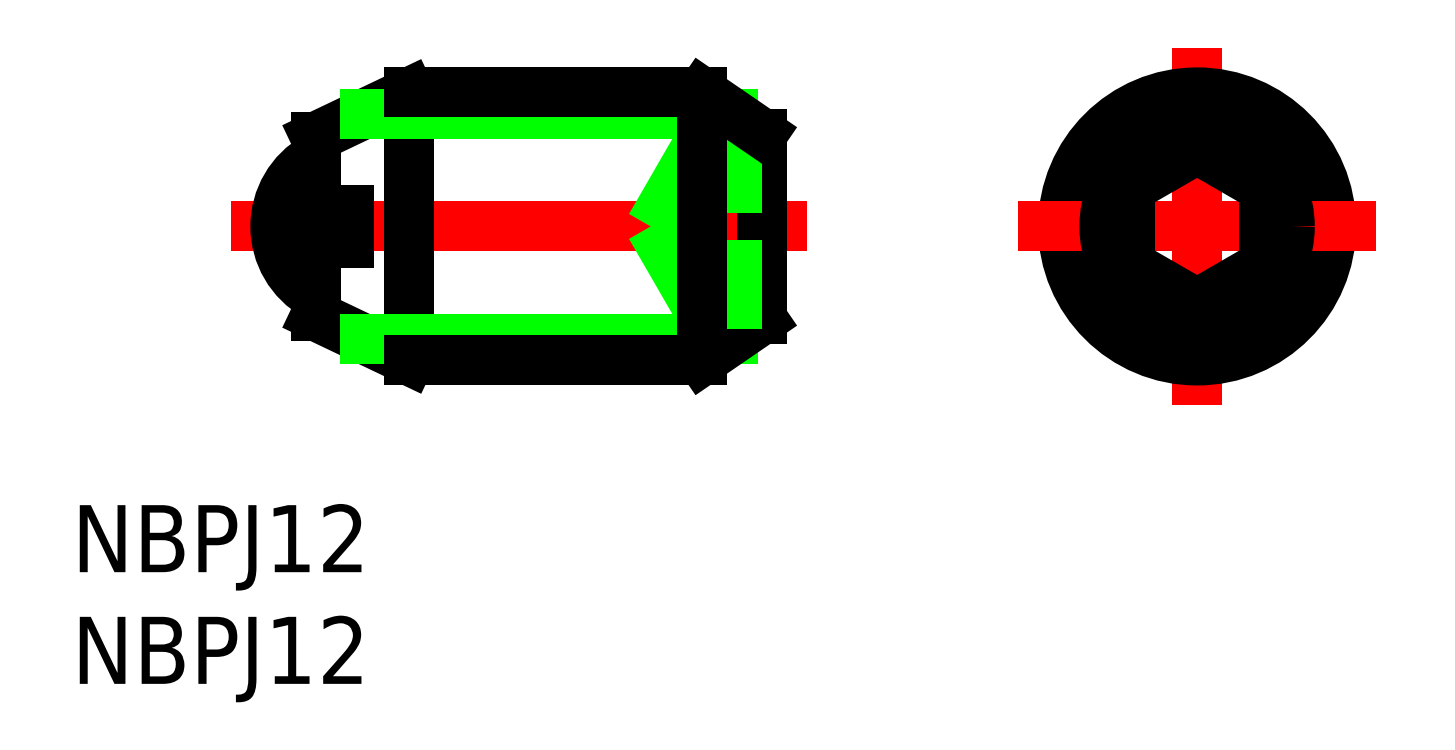
<metadata>
{"format":"dxf","ext":"dxf","renderer":"ezdxf+matplotlib","layout":"modelspace","background":"white","min_lineweight":24,"dpi":150}
</metadata>
<code>
0
SECTION
2
ENTITIES
0
LINE
8
CENTER
10
-43.26
20
0
30
0
11
-17.46
21
2.84e-14
31
0
0
LINE
8
0
10
-35.26
20
6
30
0
11
-39.46
21
4
31
0
0
LINE
8
0
10
-35.26
20
-6
30
0
11
-39.46
21
-4
31
0
0
LINE
8
0
10
-39.46
20
4
30
0
11
-39.46
21
0.75
31
0
0
LINE
8
0
10
-37.96
20
0.75
30
0
11
-37.96
21
-0.75
31
0
0
LINE
8
0
10
-39.46
20
-0.75
30
0
11
-37.96
21
-0.75
31
0
0
LINE
8
0
10
-39.46
20
-0.75
30
0
11
-39.46
21
-4
31
0
0
LINE
8
0
10
-39.46
20
0.75
30
0
11
-37.96
21
0.75
31
0
0
LINE
8
CENTER
10
0
20
8
30
0
11
0
21
-8
31
0
0
CIRCLE
8
0
10
0
20
0
30
0
40
5.053
0
LINE
8
0
10
-35.26
20
6
30
0
11
-35.26
21
-6
31
0
0
CIRCLE
8
0
10
0
20
0
30
0
40
6
0
LINE
8
0
10
-19.46
20
4.15
30
0
11
-19.46
21
-4.15
31
0
0
LINE
8
0
10
-20.78
20
-5.053
30
0
11
-37.25
21
-5.053
31
0
0
LINE
8
0
10
-35.26
20
-6
30
0
11
-22.16
21
-6
31
0
0
LINE
8
0
10
-19.46
20
-4.15
30
0
11
-22.16
21
-6
31
0
0
LINE
8
0
10
-19.46
20
-1.732
30
0
11
-22.46
21
-1.732
31
0
0
LINE
8
0
10
-19.46
20
1.732
30
0
11
-22.46
21
1.732
31
0
0
LINE
8
0
10
-19.46
20
3.464
30
0
11
-22.46
21
3.464
31
0
0
LINE
8
0
10
-19.46
20
-3.464
30
0
11
-22.46
21
-3.464
31
0
0
LINE
8
0
10
-22.46
20
3.464
30
0
11
-22.46
21
-3.464
31
0
0
LINE
8
0
10
-22.46
20
-3.464
30
0
11
-24.46
21
0
31
0
0
LINE
8
0
10
-22.46
20
3.464
30
0
11
-24.46
21
0
31
0
0
LINE
8
CENTER
10
-8
20
0
30
0
11
8
21
0
31
0
0
LINE
8
0
10
-20.78
20
5.053
30
0
11
-37.25
21
5.053
31
0
0
LINE
8
0
10
-35.26
20
6
30
0
11
-22.16
21
6
31
0
0
LINE
8
0
10
-19.46
20
4.15
30
0
11
-22.16
21
6
31
0
0
CIRCLE
8
0
10
0
20
0
30
0
40
3.464
0
CIRCLE
8
0
10
0
20
0
30
0
40
4.15
0
LINE
8
0
10
-3
20
-1.732
30
0
11
0
21
-3.464
31
0
0
LINE
8
0
10
0
20
-3.464
30
0
11
3
21
-1.732
31
0
0
LINE
8
0
10
3
20
-1.732
30
0
11
3
21
1.732
31
0
0
LINE
8
0
10
3
20
1.732
30
0
11
0
21
3.464
31
0
0
LINE
8
0
10
0
20
3.464
30
0
11
-3
21
1.732
31
0
0
LINE
8
0
10
-3
20
1.732
30
0
11
-3
21
-1.732
31
0
0
TEXT
8
0
10
-50.38
20
-15.48
30
0
40
3
1
NBPJ12
0
TEXT
8
0
10
-50.38
20
-20.48
30
0
40
3
1
NBPJ12
0
LINE
8
0
10
-22.16
20
6
30
0
11
-22.16
21
-6
31
0
0
ARC
8
0
10
-37.71
20
1.8e-15
30
0
40
3.55
50
119.5
51
240.5
0
ENDSEC
0
EOF

</code>
